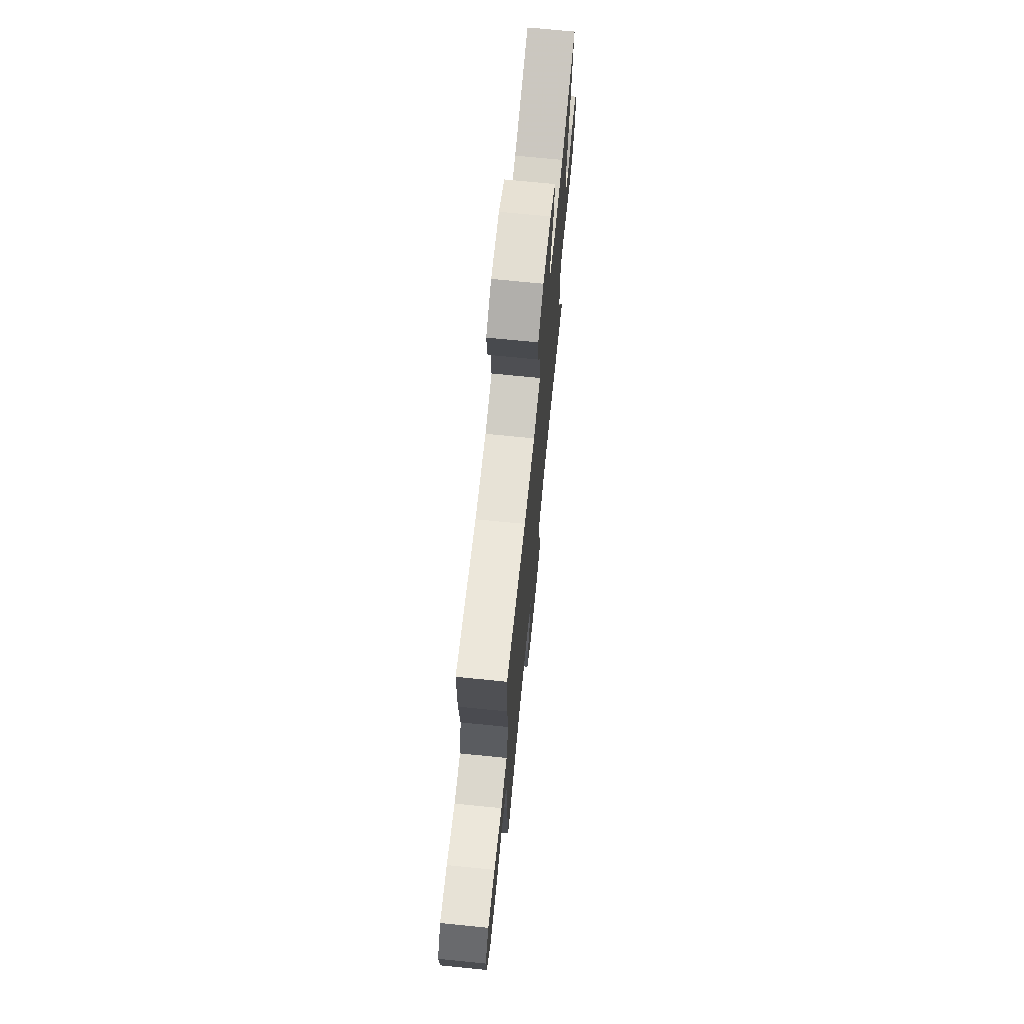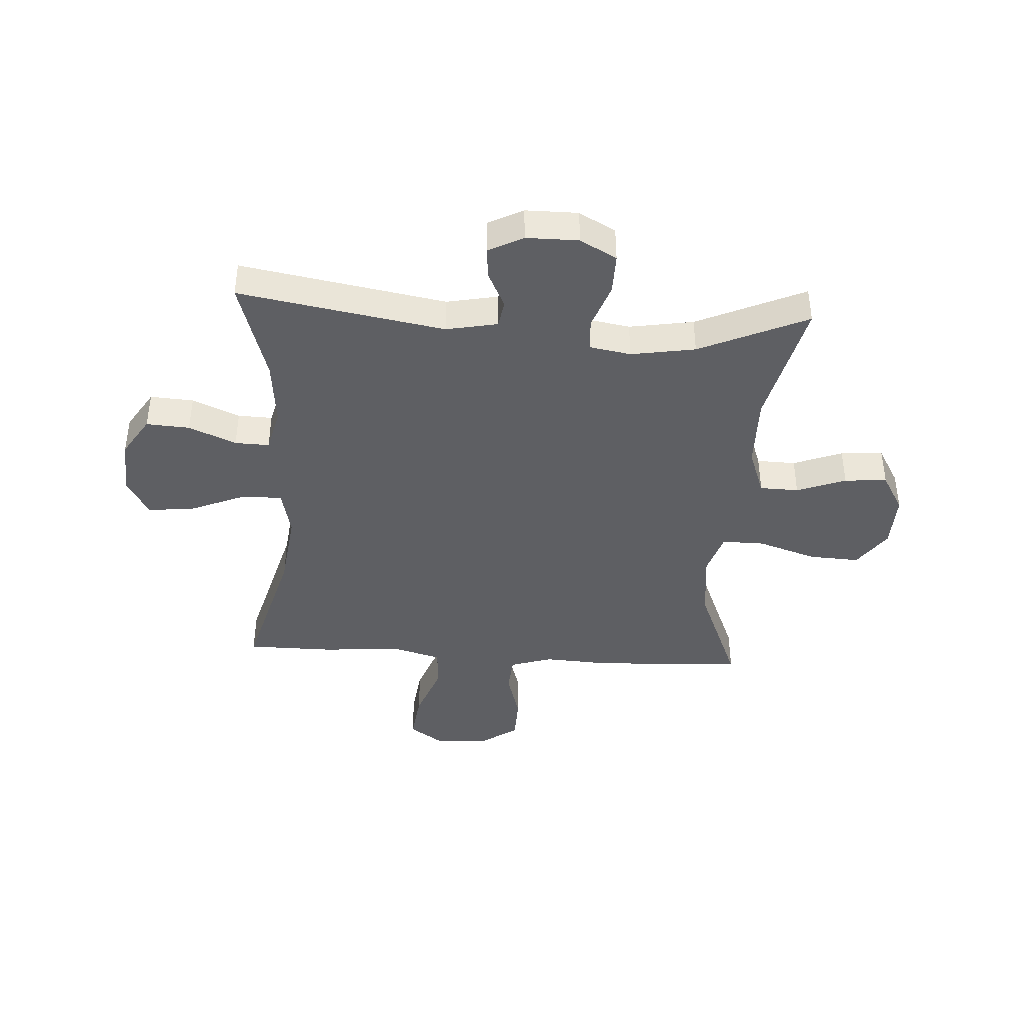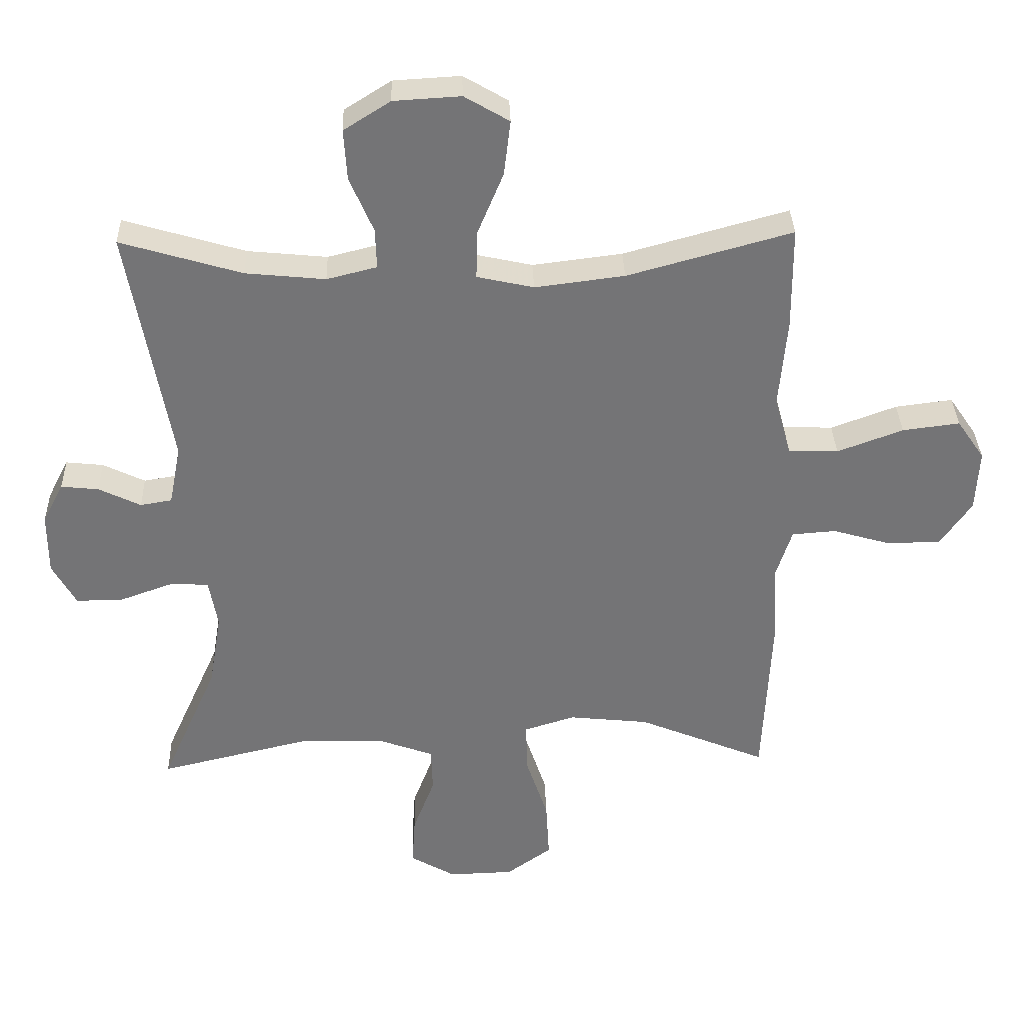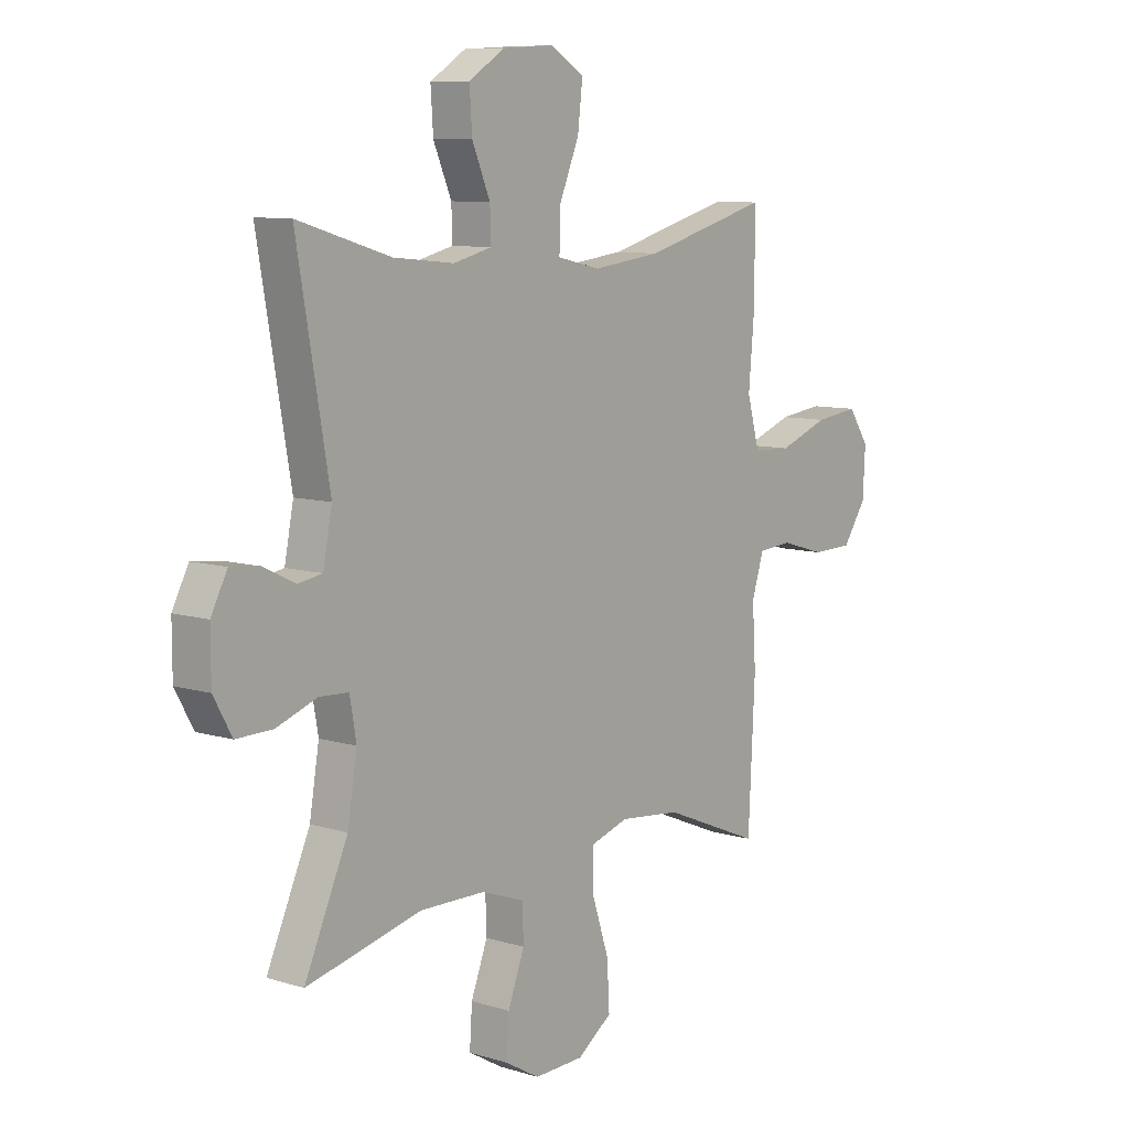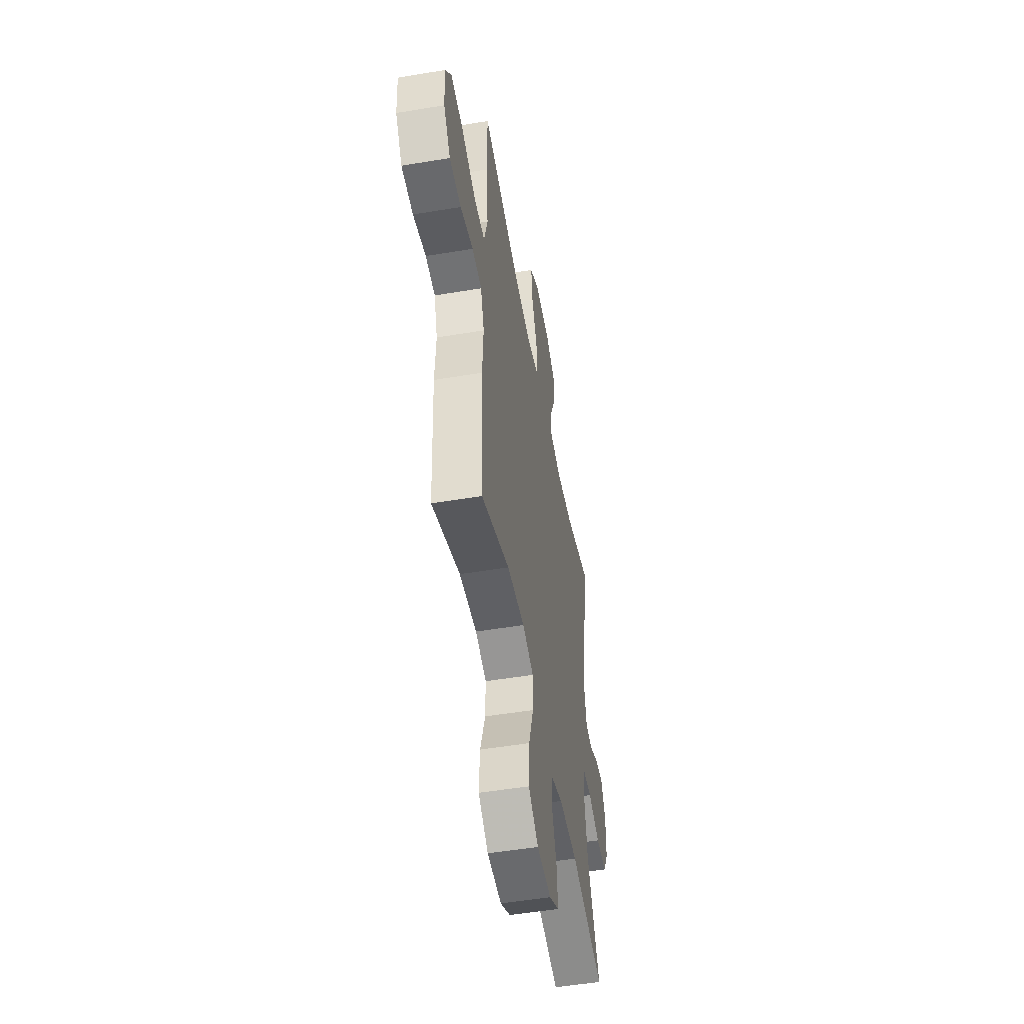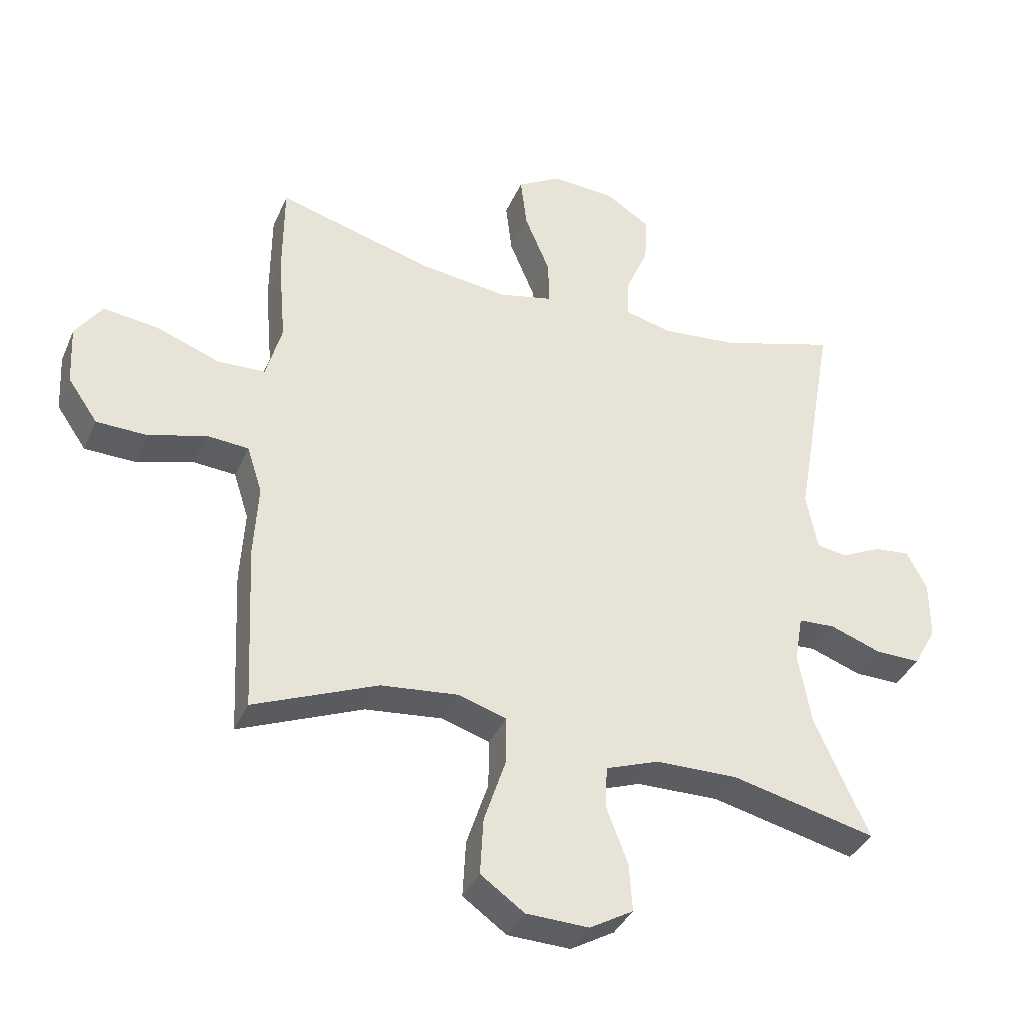
<metadata>
{"format":"obj","ext":"obj","renderer":"f3d","projection":"perspective","resolution":1024,"background":"white","views":[{"elev":71.0,"azim":-84.3,"up":"+Z"},{"elev":-41.1,"azim":86.5,"up":"+Y"},{"elev":33.9,"azim":178.2,"up":"+Z"},{"elev":8.9,"azim":129.2,"up":"+Z"},{"elev":-51.3,"azim":-79.7,"up":"+Z"},{"elev":-37.2,"azim":-21.8,"up":"+Z"}]}
</metadata>
<code>
v -0.5 0.07 -0.5
v -0.513 0.07 -0.233
v -0.506 0.07 -0.117
v -0.53 0.07 -0.042
v -0.597 0.07 -0.037
v -0.686 0.07 -0.063
v -0.767 0.07 -0.061
v -0.814 0.07 0.007
v -0.819 0.07 0.101
v -0.777 0.07 0.162
v -0.69 0.07 0.151
v -0.59 0.07 0.114
v -0.514 0.07 0.117
v -0.489 0.07 0.207
v -0.501 0.07 0.344
v -0.5 0.07 0.5
v -0.25 0.07 0.431
v -0.114 0.07 0.414
v -0.028 0.07 0.433
v -0.029 0.07 0.505
v -0.069 0.07 0.601
v -0.079 0.07 0.685
v -0.011 0.07 0.725
v 0.091 0.07 0.719
v 0.162 0.07 0.674
v 0.157 0.07 0.597
v 0.121 0.07 0.513
v 0.119 0.07 0.452
v 0.195 0.07 0.433
v 0.316 0.07 0.445
v 0.5 0.07 0.5
v 0.436 0.07 0.135
v 0.454 0.07 0.044
v 0.502 0.07 0.036
v 0.566 0.07 0.067
v 0.623 0.07 0.073
v 0.655 0.07 0.011
v 0.655 0.07 -0.082
v 0.619 0.07 -0.147
v 0.547 0.07 -0.146
v 0.466 0.07 -0.117
v 0.408 0.07 -0.12
v 0.395 0.07 -0.194
v 0.414 0.07 -0.308
v 0.5 0.07 -0.5
v 0.271 0.07 -0.446
v 0.141 0.07 -0.448
v 0.056 0.07 -0.479
v 0.054 0.07 -0.548
v 0.087 0.07 -0.635
v 0.092 0.07 -0.711
v 0.023 0.07 -0.751
v -0.076 0.07 -0.748
v -0.145 0.07 -0.699
v -0.14 0.07 -0.609
v -0.106 0.07 -0.506
v -0.105 0.07 -0.43
v -0.182 0.07 -0.406
v -0.304 0.07 -0.419
v -0.5 0 -0.5
v -0.513 0 -0.233
v -0.506 0 -0.117
v -0.53 0 -0.042
v -0.597 0 -0.037
v -0.686 0 -0.063
v -0.767 0 -0.061
v -0.814 0 0.007
v -0.819 0 0.101
v -0.777 0 0.162
v -0.69 0 0.151
v -0.59 0 0.114
v -0.514 0 0.117
v -0.489 0 0.207
v -0.501 0 0.344
v -0.5 0 0.5
v -0.25 0 0.431
v -0.114 0 0.414
v -0.028 0 0.433
v -0.029 0 0.505
v -0.069 0 0.601
v -0.079 0 0.685
v -0.011 0 0.725
v 0.091 0 0.719
v 0.162 0 0.674
v 0.157 0 0.597
v 0.121 0 0.513
v 0.119 0 0.452
v 0.195 0 0.433
v 0.316 0 0.445
v 0.5 0 0.5
v 0.436 0 0.135
v 0.454 0 0.044
v 0.502 0 0.036
v 0.566 0 0.067
v 0.623 0 0.073
v 0.655 0 0.011
v 0.655 0 -0.082
v 0.619 0 -0.147
v 0.547 0 -0.146
v 0.466 0 -0.117
v 0.408 0 -0.12
v 0.395 0 -0.194
v 0.414 0 -0.308
v 0.5 0 -0.5
v 0.271 0 -0.446
v 0.141 0 -0.448
v 0.056 0 -0.479
v 0.054 0 -0.548
v 0.087 0 -0.635
v 0.092 0 -0.711
v 0.023 0 -0.751
v -0.076 0 -0.748
v -0.145 0 -0.699
v -0.14 0 -0.609
v -0.106 0 -0.506
v -0.105 0 -0.43
v -0.182 0 -0.406
v -0.304 0 -0.419
f 53 54 55 56
f 53 56 57
f 52 53 57
f 49 50 51 52
f 48 49 52 57
f 47 48 57 58
f 44 45 46
f 43 44 46 47
f 42 43 47 58
f 38 39 40 41
f 38 41 42
f 37 38 42
f 34 35 36 37
f 34 37 42 58
f 30 31 32
f 29 30 32 33
f 28 29 33
f 24 25 26 27
f 24 27 28
f 23 24 28
f 20 21 22 23
f 19 20 23 28
f 18 19 28 33
f 14 15 16 17
f 13 14 17 18
f 9 10 11 12
f 9 12 13
f 8 9 13
f 5 6 7 8
f 4 5 8 13
f 3 4 13 18
f 59 1 2 3
f 33 34 58 59
f 3 18 33 59
f 115 114 113 112
f 116 115 112
f 116 112 111
f 111 110 109 108
f 116 111 108 107
f 117 116 107 106
f 105 104 103
f 106 105 103 102
f 117 106 102 101
f 100 99 98 97
f 101 100 97
f 101 97 96
f 96 95 94 93
f 117 101 96 93
f 91 90 89
f 92 91 89 88
f 92 88 87
f 86 85 84 83
f 87 86 83
f 87 83 82
f 82 81 80 79
f 87 82 79 78
f 92 87 78 77
f 76 75 74 73
f 77 76 73 72
f 71 70 69 68
f 72 71 68
f 72 68 67
f 67 66 65 64
f 72 67 64 63
f 77 72 63 62
f 62 61 60 118
f 118 117 93 92
f 118 92 77 62
f 1 60 61 2
f 2 61 62 3
f 3 62 63 4
f 4 63 64 5
f 5 64 65 6
f 6 65 66 7
f 7 66 67 8
f 8 67 68 9
f 9 68 69 10
f 10 69 70 11
f 11 70 71 12
f 12 71 72 13
f 13 72 73 14
f 14 73 74 15
f 15 74 75 16
f 16 75 76 17
f 17 76 77 18
f 18 77 78 19
f 19 78 79 20
f 20 79 80 21
f 21 80 81 22
f 22 81 82 23
f 23 82 83 24
f 24 83 84 25
f 25 84 85 26
f 26 85 86 27
f 27 86 87 28
f 28 87 88 29
f 29 88 89 30
f 30 89 90 31
f 31 90 91 32
f 32 91 92 33
f 33 92 93 34
f 34 93 94 35
f 35 94 95 36
f 36 95 96 37
f 37 96 97 38
f 38 97 98 39
f 39 98 99 40
f 40 99 100 41
f 41 100 101 42
f 42 101 102 43
f 43 102 103 44
f 44 103 104 45
f 45 104 105 46
f 46 105 106 47
f 47 106 107 48
f 48 107 108 49
f 49 108 109 50
f 50 109 110 51
f 51 110 111 52
f 52 111 112 53
f 53 112 113 54
f 54 113 114 55
f 55 114 115 56
f 56 115 116 57
f 57 116 117 58
f 58 117 118 59
f 59 118 60 1

</code>
